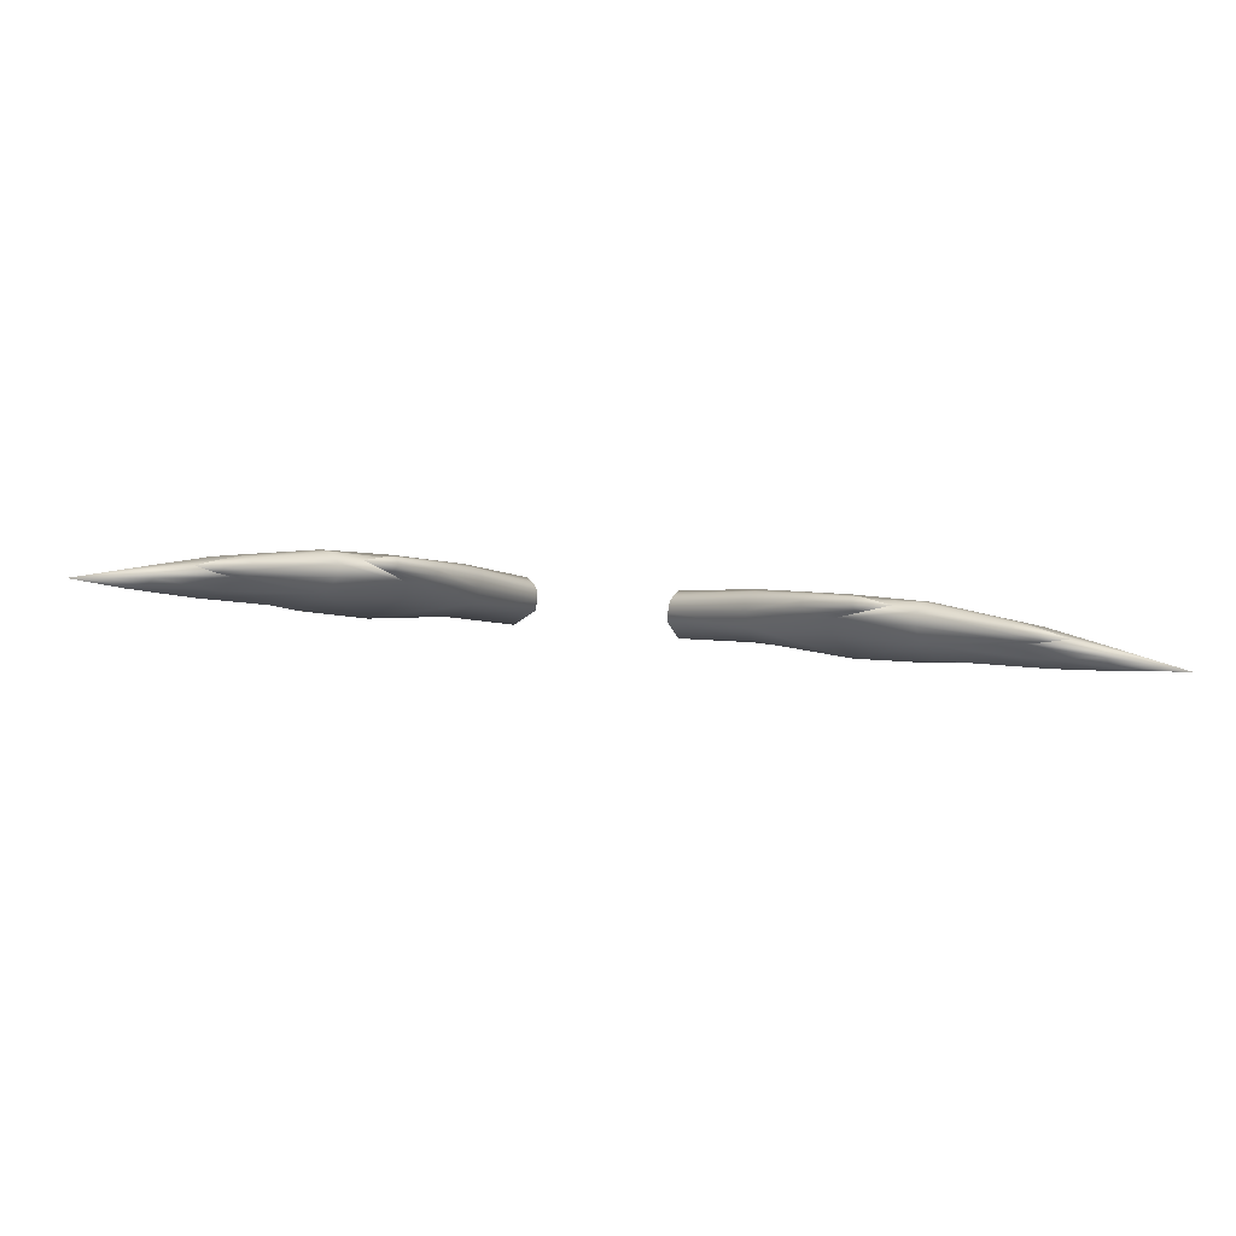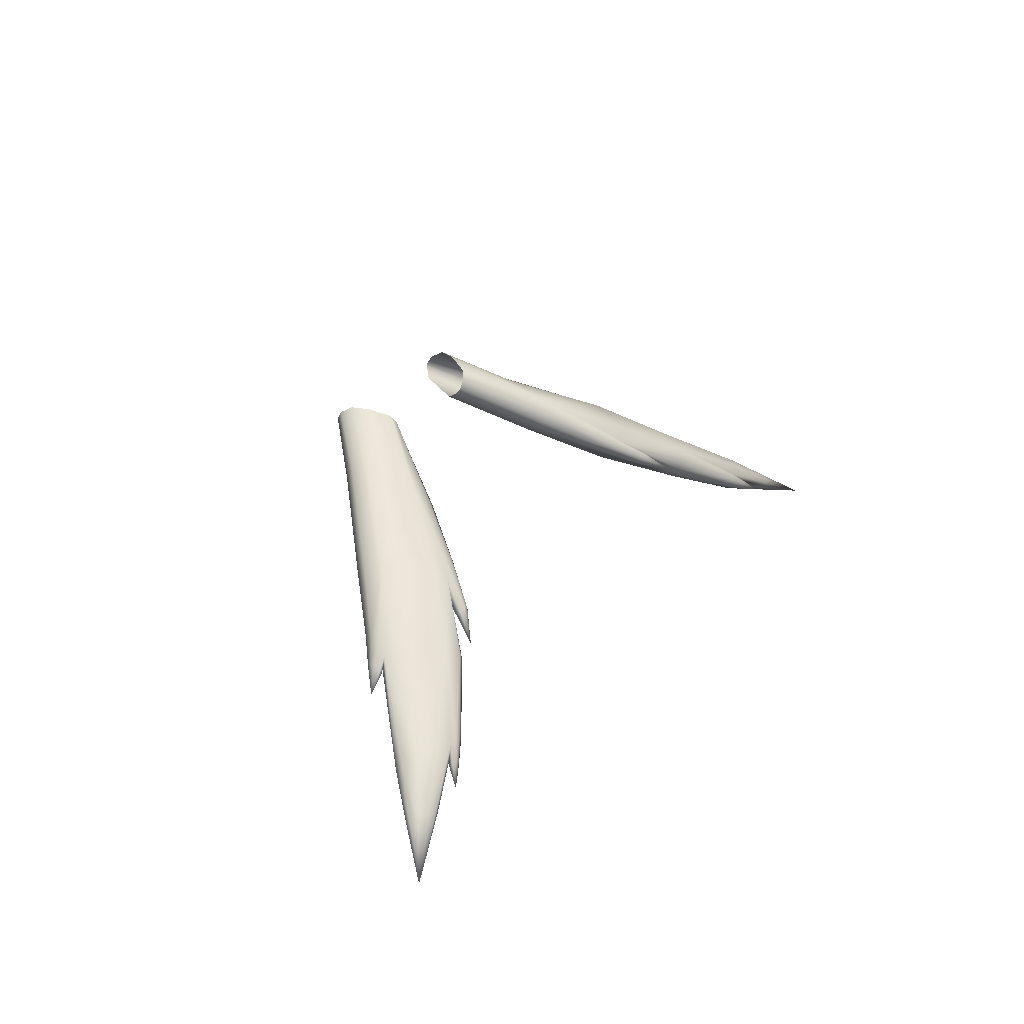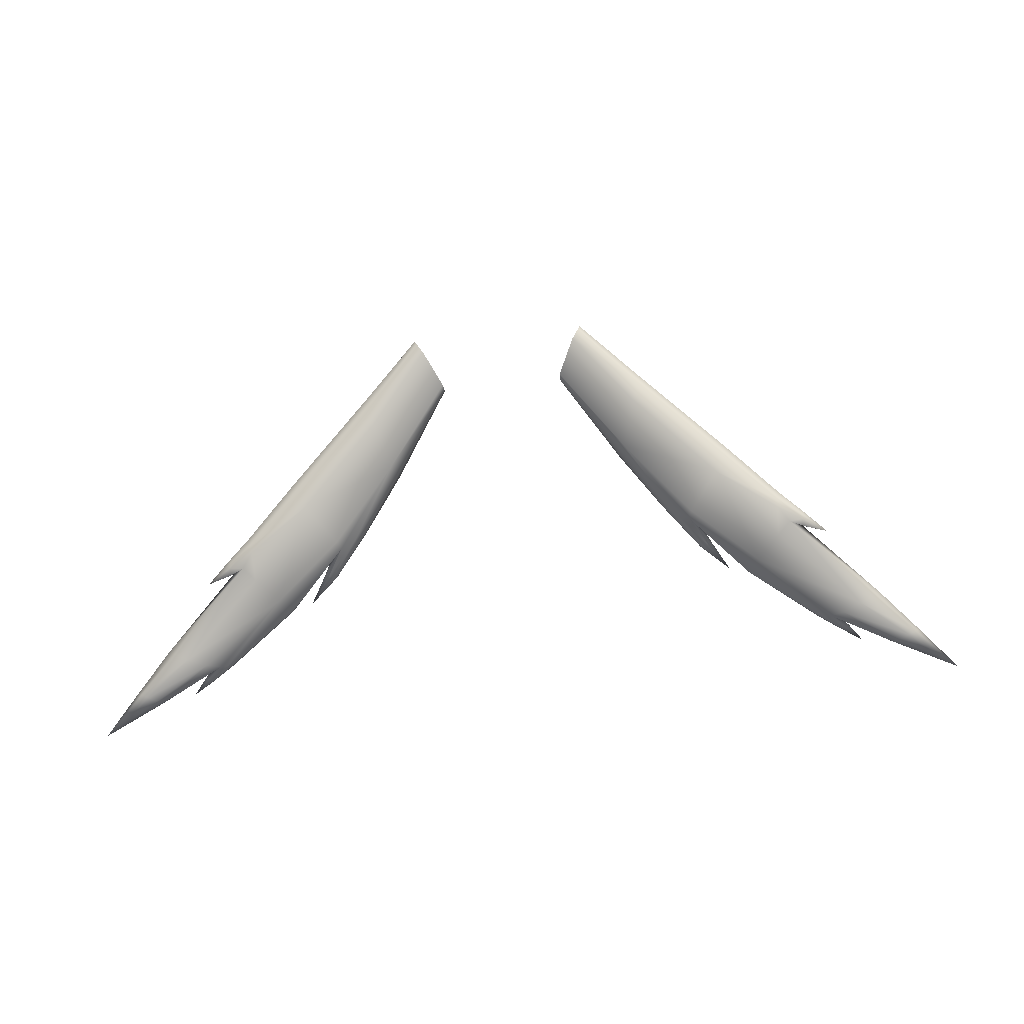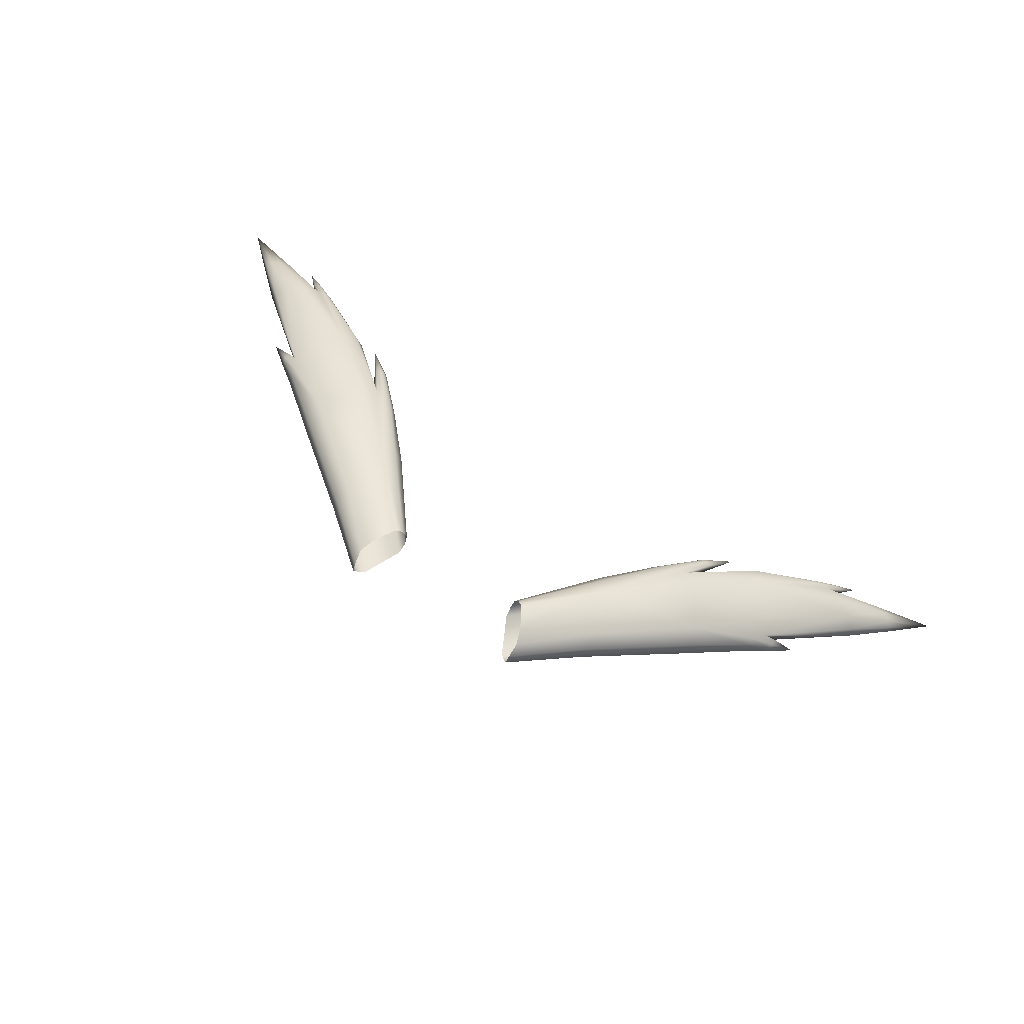
<metadata>
{"format":"obj","ext":"obj","renderer":"f3d","projection":"perspective","resolution":1024,"background":"white","views":[{"elev":-37.0,"azim":172.1,"up":"+Z"},{"elev":26.2,"azim":119.0,"up":"+Z"},{"elev":-58.2,"azim":5.9,"up":"+Z"},{"elev":75.5,"azim":31.4,"up":"+Z"}]}
</metadata>
<code>
g pm0555_11_EffSkin
v 0.1322 0.8257 0.7324
v 0.133 0.8335 0.7445
v 0.224 0.9129 0.6931
v 0.2199 0.8989 0.6831
v 0.1343 0.8538 0.7571
v 0.3464 0.9985 0.6049
v 0.2204 0.94 0.6911
v 0.1255 0.8785 0.7558
v 0.2045 1.011 0.6772
v 0.3437 1.039 0.6219
v 0.109 0.9081 0.7442
v 0.1013 0.9137 0.7321
v 0.3498 1.012 0.6202
v 0.4218 1.059 0.5543
v 0.4246 1.07 0.5632
v 0.4553 1.084 0.5337
v 0.4567 1.089 0.5382
v 0.4723 1.097 0.5229
v 0.1901 1.026 0.6599
v 0.09426 0.9129 0.7189
v 0.179 1.024 0.6476
v 0.24 1.094 0.6002
v 0.4272 1.083 0.5642
v 0.473 1.1 0.5252
v 0.4894 1.111 0.5121
v 0.4578 1.096 0.5387
v 0.4413 1.102 0.5473
v 0.4736 1.104 0.5254
v 0.4738 1.109 0.5232
v 0.4722 1.108 0.5186
v 0.4551 1.106 0.5252
v 0.4583 1.107 0.5344
v 0.4451 1.102 0.5299
v 0.5607 1.194 0.456
v 0.4295 1.126 0.5561
v 0.3915 1.173 0.5523
v 0.3046 1.1 0.6115
v 0.2845 1.112 0.5958
v 0.5425 1.216 0.4775
v 0.5579 1.202 0.4671
v 0.6137 1.248 0.425
v 0.6151 1.244 0.4189
v 0.6425 1.27 0.4004
v 0.6058 1.256 0.4302
v 0.6417 1.272 0.4035
v 0.6698 1.295 0.382
v 0.6378 1.276 0.4061
v 0.5924 1.264 0.4317
v 0.6311 1.28 0.4069
v 0.6248 1.282 0.4051
v 0.6222 1.281 0.4025
v 0.5747 1.267 0.423
v 0.5798 1.268 0.4282
v 0.4923 1.239 0.4751
v 0.5043 1.243 0.4555
v 0.512 1.248 0.4509
v 0.5162 1.232 0.4807
v 0.5123 1.253 0.4568
v 0.5315 1.269 0.4363
v 0.4819 1.241 0.4784
v 0.5062 1.255 0.4584
v 0.3766 1.186 0.54
v 0.5013 1.256 0.4562
v 0.4979 1.255 0.4529
v 0.4667 1.24 0.469
v 0.4732 1.241 0.4748
v 0.3666 1.184 0.5249
v 0.3003 1.122 0.5695
v 0.3118 1.142 0.5585
v 0.3103 1.147 0.568
v 0.3243 1.161 0.5469
v 0.2641 1.101 0.6086
v 0.3236 1.164 0.5516
v 0.3369 1.18 0.5353
v 0.2465 1.096 0.6087
v 0.3035 1.151 0.5692
v 0.2975 1.152 0.5664
v 0.2939 1.15 0.5611
v 0.3202 1.166 0.5522
v 0.3172 1.166 0.5508
v 0.3154 1.165 0.5482
v 0.1193 0.8364 0.7121
v 0.1283 0.8283 0.7244
v 0.2153 0.9026 0.6666
v 0.1322 0.8257 0.7324
v 0.2199 0.8989 0.6831
v 0.3464 0.9985 0.6049
v 0.2076 0.9247 0.652
v 0.09422 0.8904 0.6993
v 0.1874 0.9907 0.6251
v 0.3258 1.017 0.5669
v 0.09303 0.9039 0.707
v 0.3385 0.9988 0.5856
v 0.4218 1.059 0.5543
v 0.4173 1.061 0.5409
v 0.1815 1.016 0.6335
v 0.09426 0.9129 0.7189
v 0.179 1.024 0.6476
v 0.24 1.094 0.6002
v 0.4529 1.085 0.5268
v 0.4553 1.084 0.5337
v 0.4712 1.098 0.5195
v 0.4723 1.097 0.5229
v 0.4894 1.111 0.5121
v 0.4708 1.1 0.5168
v 0.4522 1.09 0.5216
v 0.4713 1.105 0.5148
v 0.4722 1.108 0.5186
v 0.4533 1.1 0.5175
v 0.4551 1.106 0.5252
v 0.4328 1.092 0.5216
v 0.4451 1.102 0.5299
v 0.5607 1.194 0.456
v 0.4163 1.07 0.5308
v 0.551 1.194 0.4459
v 0.6151 1.244 0.4189
v 0.4136 1.107 0.5078
v 0.3812 1.147 0.5029
v 0.283 1.08 0.5567
v 0.279 1.1 0.5681
v 0.53 1.201 0.4394
v 0.6098 1.244 0.4131
v 0.2544 1.089 0.5789
v 0.6398 1.27 0.3975
v 0.6425 1.27 0.4004
v 0.6698 1.295 0.382
v 0.6344 1.271 0.3958
v 0.599 1.247 0.4097
v 0.6276 1.276 0.3962
v 0.5032 1.217 0.441
v 0.6229 1.279 0.3993
v 0.6222 1.281 0.4025
v 0.5854 1.256 0.4105
v 0.576 1.263 0.4167
v 0.5747 1.267 0.423
v 0.485 1.23 0.4528
v 0.5043 1.243 0.4555
v 0.5083 1.248 0.4444
v 0.512 1.248 0.4509
v 0.5315 1.269 0.4363
v 0.4743 1.232 0.455
v 0.5018 1.25 0.4452
v 0.3665 1.174 0.5093
v 0.4988 1.253 0.4487
v 0.4979 1.255 0.4529
v 0.4667 1.24 0.469
v 0.4688 1.236 0.4613
v 0.3666 1.184 0.5249
v 0.3003 1.122 0.5695
v 0.3118 1.142 0.5585
v 0.3046 1.14 0.5504
v 0.3243 1.161 0.5469
v 0.3207 1.16 0.5428
v 0.3369 1.18 0.5353
v 0.3172 1.162 0.5431
v 0.2975 1.144 0.5509
v 0.3154 1.164 0.5453
v 0.3154 1.165 0.5482
v 0.2939 1.15 0.5611
v 0.2939 1.147 0.5553
v 0.2406 1.089 0.5908
v -0.1322 0.8257 0.7324
v -0.2199 0.8989 0.6831
v -0.224 0.9129 0.6931
v -0.133 0.8335 0.7445
v -0.3464 0.9985 0.6049
v -0.1343 0.8538 0.7571
v -0.3498 1.012 0.6202
v -0.4218 1.059 0.5543
v -0.2204 0.94 0.6911
v -0.3437 1.039 0.6219
v -0.1255 0.8785 0.7558
v -0.2045 1.011 0.6772
v -0.109 0.9081 0.7442
v -0.1013 0.9137 0.7321
v -0.4246 1.07 0.5632
v -0.4553 1.084 0.5337
v -0.4567 1.089 0.5382
v -0.4723 1.097 0.5229
v -0.1901 1.026 0.6599
v -0.09426 0.9129 0.7189
v -0.179 1.024 0.6476
v -0.24 1.094 0.6002
v -0.4272 1.083 0.5642
v -0.473 1.1 0.5252
v -0.4894 1.111 0.5121
v -0.4578 1.096 0.5387
v -0.4413 1.102 0.5473
v -0.4736 1.104 0.5254
v -0.4738 1.109 0.5232
v -0.4722 1.108 0.5186
v -0.4583 1.107 0.5344
v -0.4551 1.106 0.5252
v -0.4451 1.102 0.5299
v -0.5607 1.194 0.456
v -0.4295 1.126 0.5561
v -0.3915 1.173 0.5523
v -0.3046 1.1 0.6115
v -0.2845 1.112 0.5958
v -0.5425 1.216 0.4775
v -0.5579 1.202 0.4671
v -0.6137 1.248 0.425
v -0.6151 1.244 0.4189
v -0.6425 1.27 0.4004
v -0.6058 1.256 0.4302
v -0.5924 1.264 0.4317
v -0.6417 1.272 0.4035
v -0.6698 1.295 0.382
v -0.6378 1.276 0.4061
v -0.6311 1.28 0.4069
v -0.6248 1.282 0.4051
v -0.6222 1.281 0.4025
v -0.5798 1.268 0.4282
v -0.4923 1.239 0.4751
v -0.5747 1.267 0.423
v -0.5043 1.243 0.4555
v -0.512 1.248 0.4509
v -0.5162 1.232 0.4807
v -0.5123 1.253 0.4568
v -0.5315 1.269 0.4363
v -0.4819 1.241 0.4784
v -0.5062 1.255 0.4584
v -0.3766 1.186 0.54
v -0.5013 1.256 0.4562
v -0.4979 1.255 0.4529
v -0.4667 1.24 0.469
v -0.4732 1.241 0.4748
v -0.3666 1.184 0.5249
v -0.3003 1.122 0.5695
v -0.3118 1.142 0.5585
v -0.3103 1.147 0.568
v -0.3243 1.161 0.5469
v -0.2641 1.101 0.6086
v -0.2465 1.096 0.6087
v -0.3035 1.151 0.5692
v -0.2975 1.152 0.5664
v -0.2939 1.15 0.5611
v -0.3236 1.164 0.5516
v -0.3369 1.18 0.5353
v -0.3202 1.166 0.5522
v -0.3172 1.166 0.5508
v -0.3154 1.165 0.5482
v -0.1193 0.8364 0.7121
v -0.2153 0.9026 0.6666
v -0.1283 0.8283 0.7244
v -0.1322 0.8257 0.7324
v -0.2199 0.8989 0.6831
v -0.3464 0.9985 0.6049
v -0.2076 0.9247 0.652
v -0.09422 0.8904 0.6993
v -0.1874 0.9907 0.6251
v -0.3258 1.017 0.5669
v -0.09303 0.9039 0.707
v -0.3385 0.9988 0.5856
v -0.4218 1.059 0.5543
v -0.4173 1.061 0.5409
v -0.1815 1.016 0.6335
v -0.09426 0.9129 0.7189
v -0.179 1.024 0.6476
v -0.24 1.094 0.6002
v -0.4529 1.085 0.5268
v -0.4522 1.09 0.5216
v -0.4553 1.084 0.5337
v -0.4723 1.097 0.5229
v -0.4712 1.098 0.5195
v -0.4894 1.111 0.5121
v -0.4708 1.1 0.5168
v -0.4713 1.105 0.5148
v -0.4722 1.108 0.5186
v -0.4551 1.106 0.5252
v -0.4533 1.1 0.5175
v -0.4328 1.092 0.5216
v -0.4451 1.102 0.5299
v -0.5607 1.194 0.456
v -0.4163 1.07 0.5308
v -0.551 1.194 0.4459
v -0.6151 1.244 0.4189
v -0.4136 1.107 0.5078
v -0.3812 1.147 0.5029
v -0.283 1.08 0.5567
v -0.279 1.1 0.5681
v -0.53 1.201 0.4394
v -0.6098 1.244 0.4131
v -0.2544 1.089 0.5789
v -0.6398 1.27 0.3975
v -0.6425 1.27 0.4004
v -0.6698 1.295 0.382
v -0.6344 1.271 0.3958
v -0.599 1.247 0.4097
v -0.6276 1.276 0.3962
v -0.5032 1.217 0.441
v -0.6229 1.279 0.3993
v -0.6222 1.281 0.4025
v -0.5747 1.267 0.423
v -0.5854 1.256 0.4105
v -0.576 1.263 0.4167
v -0.485 1.23 0.4528
v -0.5043 1.243 0.4555
v -0.5083 1.248 0.4444
v -0.512 1.248 0.4509
v -0.5315 1.269 0.4363
v -0.4743 1.232 0.455
v -0.5018 1.25 0.4452
v -0.3665 1.174 0.5093
v -0.4988 1.253 0.4487
v -0.4979 1.255 0.4529
v -0.4667 1.24 0.469
v -0.4688 1.236 0.4613
v -0.3666 1.184 0.5249
v -0.3003 1.122 0.5695
v -0.3118 1.142 0.5585
v -0.3046 1.14 0.5504
v -0.3243 1.161 0.5469
v -0.3207 1.16 0.5428
v -0.3369 1.18 0.5353
v -0.2975 1.144 0.5509
v -0.3172 1.162 0.5431
v -0.2406 1.089 0.5908
v -0.2939 1.147 0.5553
v -0.2939 1.15 0.5611
v -0.3154 1.164 0.5453
v -0.3154 1.165 0.5482
g pm0555_11_EffSkin_0
f 3 2 1
f 4 3 1
f 2 3 5
f 4 6 3
f 3 7 5
f 5 7 8
f 7 9 8
f 7 10 9
f 9 11 8
f 12 11 9
f 6 13 3
f 7 3 13
f 10 7 13
f 6 14 13
f 14 15 13
f 13 15 10
f 14 16 15
f 16 17 15
f 16 18 17
f 19 12 9
f 20 12 19
f 21 20 19
f 21 19 22
f 15 23 10
f 15 17 23
f 18 24 17
f 18 25 24
f 17 24 26
f 17 26 23
f 27 23 26
f 24 25 28
f 24 28 26
f 28 25 29
f 28 29 26
f 30 29 25
f 30 31 29
f 29 32 26
f 31 32 29
f 32 27 26
f 31 33 32
f 33 27 32
f 33 34 27
f 10 23 35
f 23 27 35
f 35 36 10
f 36 37 10
f 10 37 9
f 37 38 9
f 37 36 38
f 35 27 39
f 35 39 36
f 34 40 27
f 27 40 39
f 41 40 34
f 42 41 34
f 42 43 41
f 41 44 40
f 44 39 40
f 43 45 41
f 41 45 44
f 43 46 45
f 45 47 44
f 45 46 47
f 44 48 39
f 44 47 48
f 47 46 49
f 47 49 48
f 50 49 46
f 51 50 46
f 51 52 50
f 50 53 49
f 52 53 50
f 53 48 49
f 53 54 48
f 52 55 53
f 55 54 53
f 55 56 54
f 48 57 39
f 54 57 48
f 39 57 36
f 57 54 36
f 56 58 54
f 56 59 58
f 54 60 36
f 60 54 58
f 61 58 59
f 61 60 58
f 36 60 62
f 36 62 38
f 61 59 63
f 63 59 64
f 63 64 65
f 60 61 66
f 61 63 66
f 66 63 65
f 60 66 62
f 66 65 67
f 62 66 67
f 38 62 67
f 68 38 67
f 68 69 38
f 69 70 38
f 69 71 70
f 72 38 70
f 38 72 9
f 19 9 72
f 71 73 70
f 71 74 73
f 75 19 72
f 19 75 22
f 76 72 70
f 76 70 73
f 72 76 75
f 75 77 22
f 76 77 75
f 77 78 22
f 79 76 73
f 79 73 74
f 76 79 77
f 77 80 78
f 79 80 77
f 79 74 80
f 80 81 78
f 80 74 81
f 84 83 82
f 83 84 85
f 84 86 85
f 87 86 84
f 88 84 82
f 88 82 89
f 90 88 89
f 91 88 90
f 89 92 90
f 93 87 84
f 84 88 93
f 88 91 93
f 94 87 93
f 95 94 93
f 95 93 91
f 92 96 90
f 92 97 96
f 97 98 96
f 96 98 99
f 94 95 100
f 101 94 100
f 101 100 102
f 103 101 102
f 103 102 104
f 102 100 105
f 102 105 104
f 100 95 106
f 100 106 105
f 107 104 105
f 107 105 106
f 107 108 104
f 107 109 108
f 109 107 106
f 109 110 108
f 110 109 111
f 109 106 111
f 112 110 111
f 113 112 111
f 95 114 106
f 106 114 111
f 114 95 91
f 115 113 111
f 116 113 115
f 111 114 117
f 114 91 117
f 118 117 91
f 119 118 91
f 119 91 90
f 120 119 90
f 118 119 120
f 111 117 121
f 115 111 121
f 121 117 118
f 122 116 115
f 122 115 121
f 123 120 90
f 90 96 123
f 122 124 116
f 124 125 116
f 124 126 125
f 127 124 122
f 127 126 124
f 128 122 121
f 128 127 122
f 129 126 127
f 129 127 128
f 128 121 130
f 130 121 118
f 131 126 129
f 131 132 126
f 133 129 128
f 131 129 133
f 133 128 130
f 131 134 132
f 134 131 133
f 134 133 130
f 134 135 132
f 136 134 130
f 134 136 135
f 136 130 118
f 136 137 135
f 137 136 138
f 139 137 138
f 139 138 140
f 141 136 118
f 138 136 141
f 142 140 138
f 142 138 141
f 141 118 143
f 143 118 120
f 144 140 142
f 145 140 144
f 145 144 146
f 142 141 147
f 144 142 147
f 144 147 146
f 147 141 143
f 146 147 148
f 147 143 148
f 143 120 148
f 120 149 148
f 150 149 120
f 151 150 120
f 152 150 151
f 120 123 151
f 153 152 151
f 153 154 152
f 153 151 155
f 153 155 154
f 123 156 151
f 151 156 155
f 157 154 155
f 158 154 157
f 158 157 159
f 157 155 160
f 157 160 159
f 155 156 160
f 159 160 99
f 156 123 161
f 160 156 161
f 160 161 99
f 96 161 123
f 161 96 99
f 164 163 162
f 165 164 162
f 166 163 164
f 164 165 167
f 168 166 164
f 169 166 168
f 170 164 167
f 164 170 168
f 170 171 168
f 170 167 172
f 173 170 172
f 171 170 173
f 174 173 172
f 174 175 173
f 176 169 168
f 176 168 171
f 177 169 176
f 178 177 176
f 179 177 178
f 175 180 173
f 175 181 180
f 181 182 180
f 180 182 183
f 184 176 171
f 178 176 184
f 185 179 178
f 185 186 179
f 185 178 187
f 187 178 184
f 184 188 187
f 189 186 185
f 189 185 187
f 190 186 189
f 190 189 187
f 190 191 186
f 192 190 187
f 190 192 191
f 188 192 187
f 192 193 191
f 194 193 192
f 188 194 192
f 195 194 188
f 184 171 196
f 188 184 196
f 197 196 171
f 198 197 171
f 198 171 173
f 199 198 173
f 197 198 199
f 188 196 200
f 200 196 197
f 201 195 188
f 201 188 200
f 201 202 195
f 202 203 195
f 204 203 202
f 205 202 201
f 200 205 201
f 206 205 200
f 207 204 202
f 207 202 205
f 207 208 204
f 209 207 205
f 209 205 206
f 209 208 207
f 210 208 209
f 210 209 206
f 210 211 208
f 210 206 211
f 211 212 208
f 211 213 212
f 206 213 211
f 214 213 206
f 213 215 212
f 216 215 213
f 214 216 213
f 217 216 214
f 218 206 200
f 218 214 206
f 218 200 197
f 214 218 197
f 219 217 214
f 220 217 219
f 221 214 197
f 214 221 219
f 219 222 220
f 221 222 219
f 221 197 223
f 223 197 199
f 220 222 224
f 220 224 225
f 225 224 226
f 222 221 227
f 224 222 227
f 224 227 226
f 227 221 223
f 226 227 228
f 227 223 228
f 223 199 228
f 199 229 228
f 230 229 199
f 231 230 199
f 232 230 231
f 199 233 231
f 233 199 173
f 173 180 233
f 180 234 233
f 234 180 183
f 235 233 234
f 233 235 231
f 236 234 183
f 236 235 234
f 237 236 183
f 238 232 231
f 238 239 232
f 231 235 240
f 238 231 240
f 240 235 236
f 238 240 239
f 241 236 237
f 241 240 236
f 241 239 240
f 242 241 237
f 242 239 241
f 245 244 243
f 244 245 246
f 247 244 246
f 247 248 244
f 244 249 243
f 243 249 250
f 249 251 250
f 249 252 251
f 253 250 251
f 248 254 244
f 249 244 254
f 252 249 254
f 248 255 254
f 255 256 254
f 254 256 252
f 257 253 251
f 258 253 257
f 259 258 257
f 259 257 260
f 256 255 261
f 256 261 262
f 255 263 261
f 261 263 264
f 265 261 264
f 262 261 265
f 265 264 266
f 267 265 266
f 267 262 265
f 267 266 268
f 267 268 262
f 269 268 266
f 269 270 268
f 270 271 268
f 268 271 262
f 271 270 272
f 262 271 272
f 270 273 272
f 273 274 272
f 275 256 262
f 275 262 272
f 256 275 252
f 274 276 272
f 274 277 276
f 275 272 278
f 252 275 278
f 278 279 252
f 279 280 252
f 252 280 251
f 280 281 251
f 280 279 281
f 278 272 282
f 272 276 282
f 278 282 279
f 277 283 276
f 276 283 282
f 281 284 251
f 257 251 284
f 285 283 277
f 286 285 277
f 286 287 285
f 285 288 283
f 285 287 288
f 283 289 282
f 288 289 283
f 288 287 290
f 288 290 289
f 282 289 291
f 282 291 279
f 290 287 292
f 293 292 287
f 293 294 292
f 290 295 289
f 290 292 295
f 289 295 291
f 292 296 295
f 294 296 292
f 295 296 291
f 297 296 294
f 296 297 291
f 291 297 279
f 298 297 294
f 297 298 299
f 298 300 299
f 299 300 301
f 297 302 279
f 297 299 302
f 301 303 299
f 299 303 302
f 279 302 304
f 279 304 281
f 301 305 303
f 301 306 305
f 305 306 307
f 302 303 308
f 303 305 308
f 308 305 307
f 302 308 304
f 308 307 309
f 304 308 309
f 281 304 309
f 310 281 309
f 310 311 281
f 311 312 281
f 311 313 312
f 284 281 312
f 313 314 312
f 313 315 314
f 316 284 312
f 316 312 314
f 317 314 315
f 317 316 314
f 284 316 318
f 318 257 284
f 257 318 260
f 316 319 318
f 318 319 260
f 316 317 319
f 319 320 260
f 317 315 321
f 317 321 319
f 319 321 320
f 321 315 322
f 321 322 320

</code>
